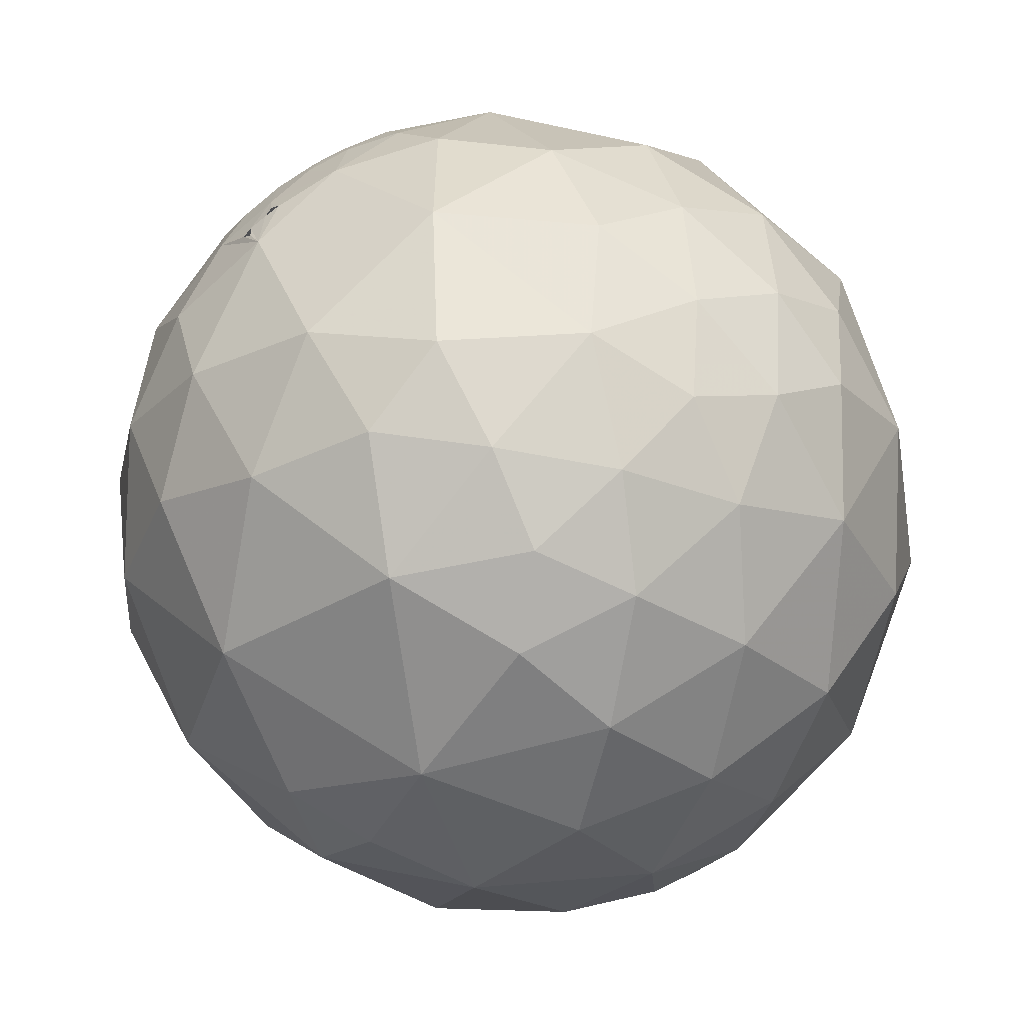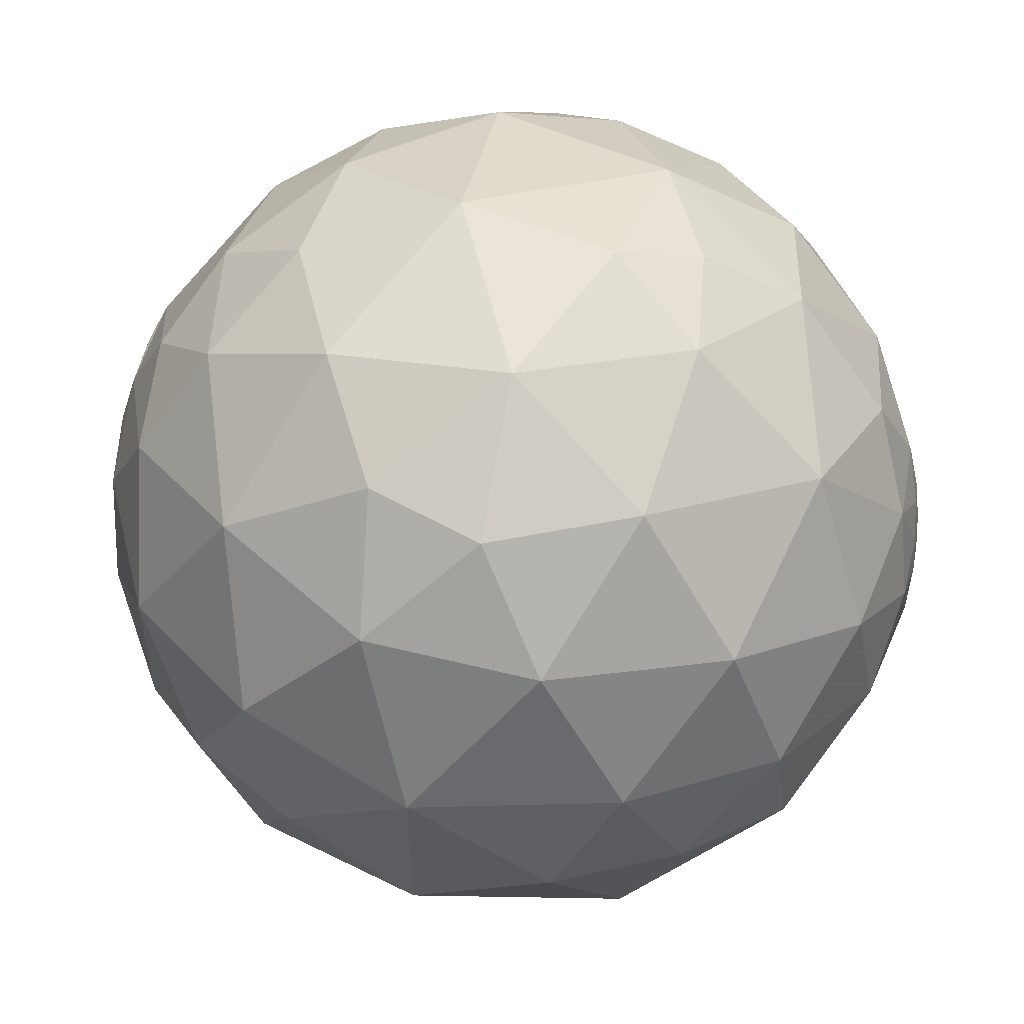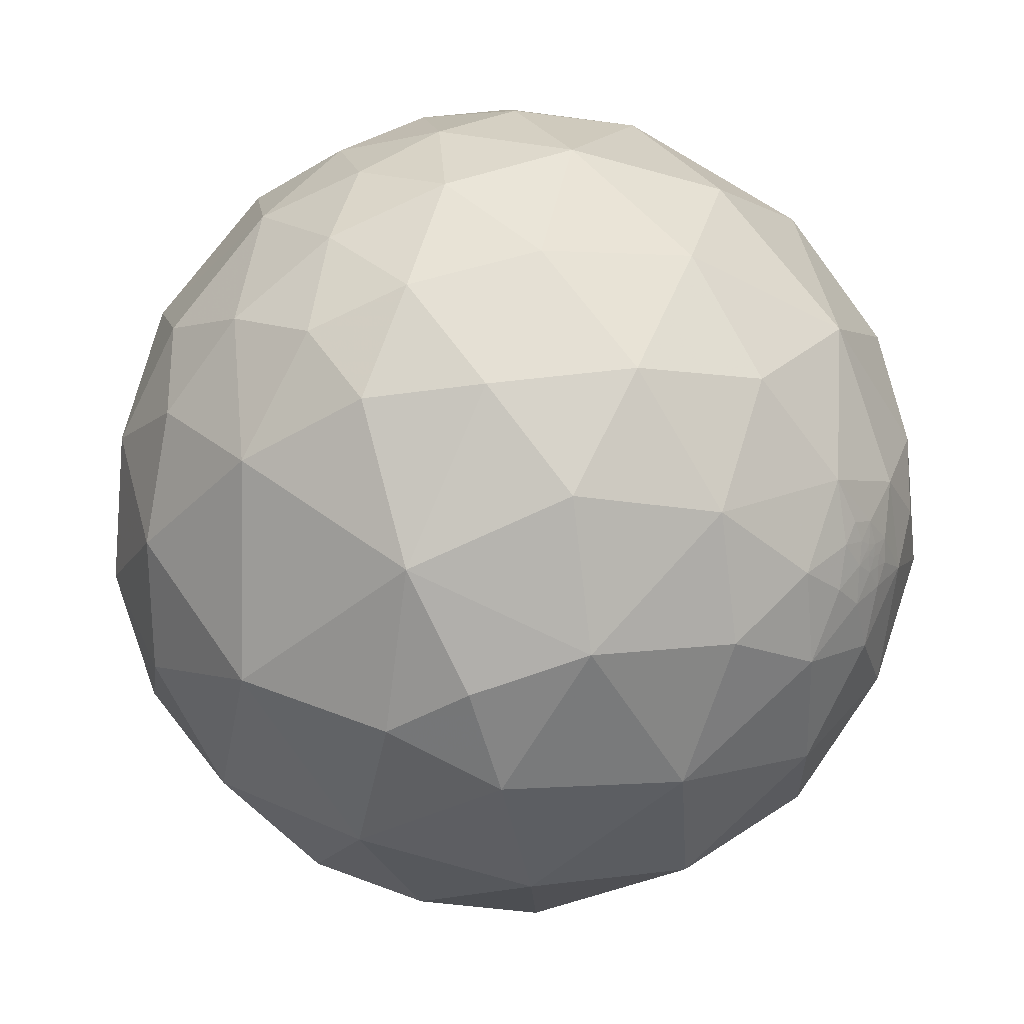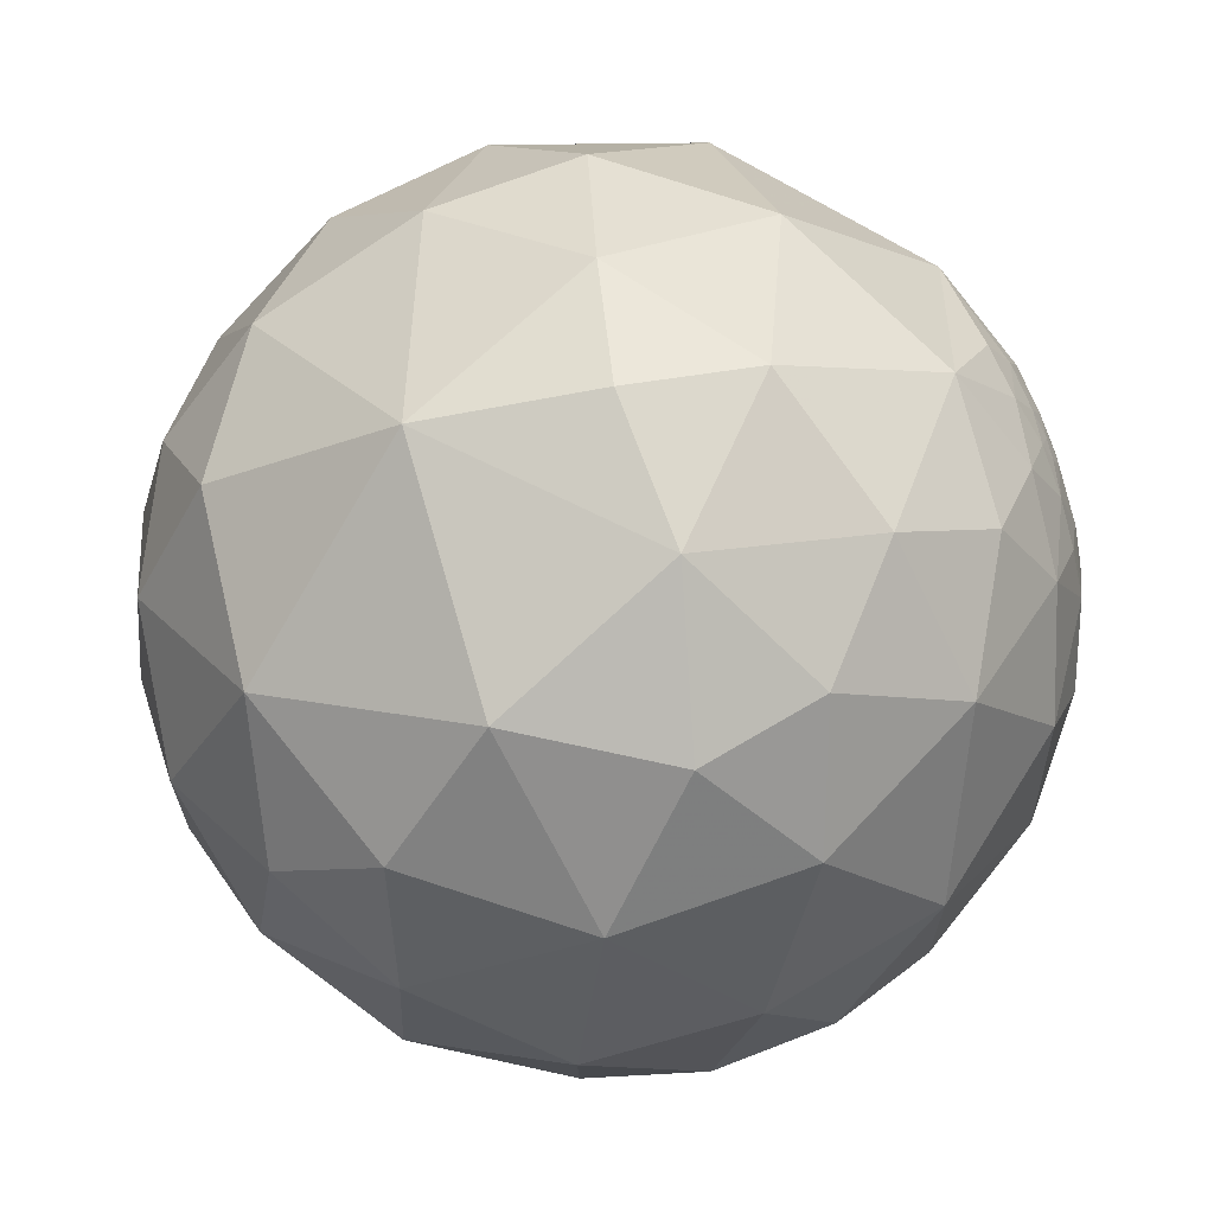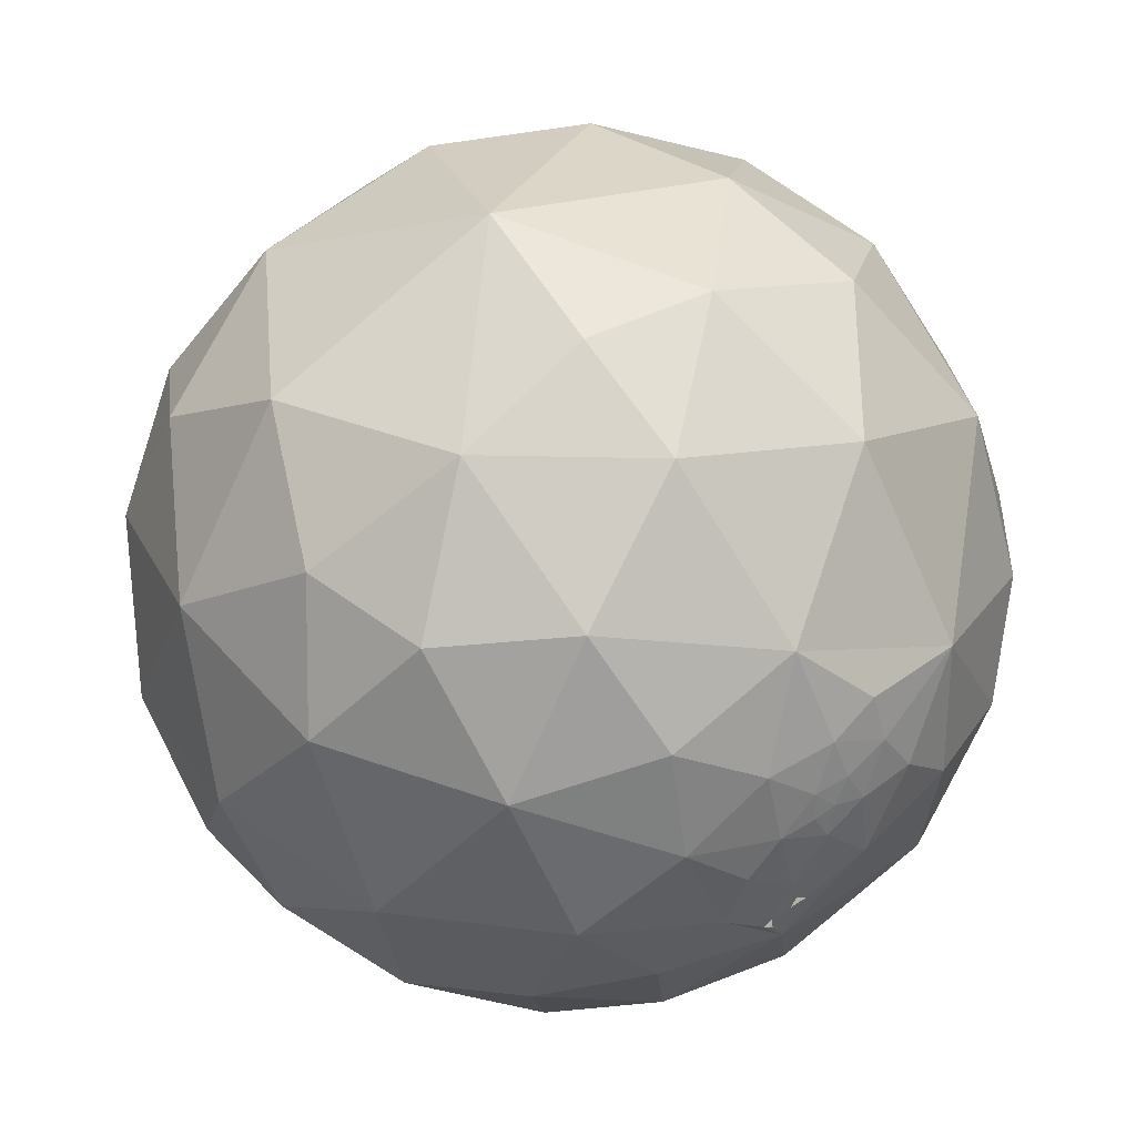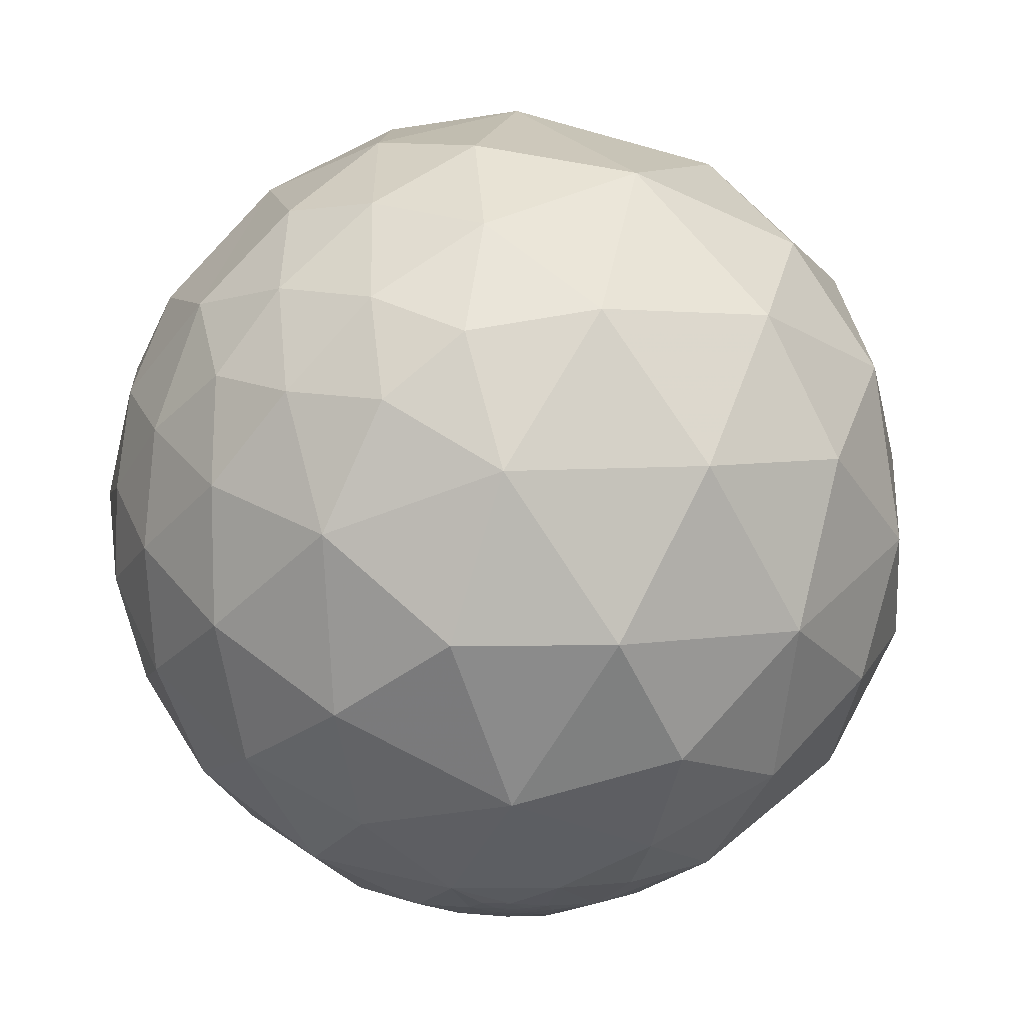
<metadata>
{"format":"obj","ext":"obj","renderer":"f3d","projection":"perspective","resolution":1024,"background":"white","views":[{"elev":-57.1,"azim":-49.5,"up":"+Y"},{"elev":-69.3,"azim":-26.6,"up":"+Z"},{"elev":-3.8,"azim":8.1,"up":"+Z"},{"elev":-25.1,"azim":-173.6,"up":"+Z"},{"elev":56.0,"azim":-113.1,"up":"+Y"},{"elev":63.1,"azim":62.9,"up":"+Z"}]}
</metadata>
<code>
v -0.4811 -0.8748 0.05755
v 0.6147 0.6494 -0.4476
v 0.2695 0.9612 -0.05925
v 0.2177 -0.5675 0.794
v -0.05378 -0.7189 0.693
v 0.0517 -0.3362 0.9404
v 0.00788 -0.1136 0.9935
v -0.1867 -0.2473 0.9508
v 0.4746 0.2439 0.8457
v -0.3332 -0.8785 0.3424
v -0.1087 -0.8919 0.4389
v 0.7087 0.7049 -0.02914
v -0.5094 -0.7479 -0.4256
v -0.2799 -0.5446 -0.7906
v 0.504 0.5754 0.6441
v -0.1049 -0.4987 0.8604
v -0.2746 -0.6027 0.7492
v -0.5308 -0.7517 0.3914
v -0.3104 -0.7605 0.5703
v -0.7634 -0.6366 -0.1091
v 0.1247 0.7898 -0.6005
v -0.2431 0.704 -0.6673
v -0.1643 -0.8261 -0.5391
v -0.04879 0.4465 -0.8934
v -0.7038 -0.6854 0.1871
v 0.6229 0.7139 0.3198
v 0.2634 0.8363 0.4808
v 0.08655 0.1801 0.9798
v 0.1827 0.5596 0.8084
v 0.8851 -0.4455 -0.135
v -0.4459 -0.1223 0.8867
v -0.09125 0.9569 0.2756
v -0.1276 0.9916 -0.02137
v -0.3242 0.1046 -0.9402
v 0.8479 0.4965 0.1861
v -0.9282 -0.3303 -0.1713
v 0.07934 -0.9748 0.2083
v 0.181 -0.8371 0.5163
v 0.3574 0.5319 -0.7677
v -0.2319 0.05406 0.9712
v -0.5059 0.168 0.8461
v -0.9345 0.3006 0.1905
v -0.9915 0.05438 0.1184
v -0.959 0.09659 0.2664
v 0.8851 -0.4455 -0.135
v 0.8851 -0.4455 -0.135
v 0.8851 -0.4455 -0.135
v 0.8851 -0.4455 -0.135
v 0.8851 -0.4455 -0.135
v 0.8851 -0.4455 -0.135
v -0.7008 0.008045 0.7133
v -0.5163 -0.5446 0.661
v -0.8815 -0.447 0.1524
v -0.9951 -0.0715 0.06839
v 0.8851 -0.4455 -0.1345
v 0.8851 -0.4453 -0.135
v 0.885 -0.4457 -0.1347
v 0.8851 -0.4455 -0.135
v 0.8851 -0.4455 -0.135
v 0.885 -0.4455 -0.135
v 0.8851 -0.4455 -0.135
v 0.8851 -0.4455 -0.135
v 0.8851 -0.4455 -0.135
v 0.8851 -0.4455 -0.1349
v 0.07884 -0.7408 -0.667
v 0.8851 -0.4455 -0.135
v 0.8853 -0.4451 -0.1343
v 0.8849 -0.4461 -0.1337
v 0.7027 0.03797 -0.7105
v 0.9101 -0.3925 -0.1334
v 0.8868 -0.4435 -0.1296
v 0.02913 -0.8877 -0.4595
v -0.09302 -0.9773 -0.1904
v 0.8849 -0.4459 -0.1346
v 0.8851 -0.4455 -0.135
v 0.8851 -0.4455 -0.135
v 0.885 -0.4454 -0.1353
v 0.885 -0.4457 -0.1351
v 0.885 -0.4456 -0.135
v 0.8851 -0.4455 -0.1349
v 0.8851 -0.445 -0.1363
v -0.7254 -0.5609 0.399
v -0.8715 -0.1796 -0.4563
v 0.8851 -0.4455 -0.1349
v 0.9213 -0.3578 -0.1524
v 0.9535 -0.2556 -0.1599
v 0.8916 -0.4344 -0.128
v 0.9047 -0.3717 -0.2081
v 0.5013 -0.6908 0.521
v 0.8851 -0.4455 -0.1349
v 0.4428 -0.1955 -0.875
v 0.3787 0.2143 -0.9004
v 0.7367 -0.3078 -0.6021
v 0.901 -0.1059 -0.4208
v 0.9917 0.02341 -0.1266
v 0.657 -0.715 0.2391
v 0.549 -0.4253 0.7195
v -0.4523 -0.1962 -0.87
v 0.7904 0.3227 0.5206
v 0.901 0.4154 -0.1249
v -0.6234 0.7483 -0.2267
v -0.8266 0.5473 -0.1313
v 0.1011 -0.4169 -0.9033
v -0.05172 0.7784 0.6256
v -0.8447 -0.2305 0.4831
v -0.6844 0.0811 -0.7246
v -0.4931 0.6957 -0.5223
v 0.8972 -0.418 -0.1425
v 0.3969 -0.8838 0.2477
v 0.6165 0.3589 -0.7008
v 0.8537 0.2481 -0.4578
v 0.9006 -0.4197 -0.1127
v 0.8737 -0.3439 -0.3439
v 0.8582 -0.4479 -0.2509
v 0.9356 -0.3513 0.03599
v 0.8704 -0.48 -0.1098
v 0.8228 -0.4161 0.3872
v 0.8194 -0.5727 0.02439
v 0.596 -0.7242 -0.3468
v 0.7563 -0.5294 -0.3844
v 0.8649 -0.4742 -0.1645
v 0.8358 -0.5356 -0.1206
v 0.4689 -0.5949 -0.6528
v 0.2945 -0.88 -0.3727
v 0.9643 0.1902 0.1845
v 0.8839 -0.4479 -0.1346
v -0.4107 0.9103 0.05132
v -0.4317 0.7743 0.4627
v -0.8589 0.1109 0.4999
v 0.9783 -0.1376 0.1549
v -0.9232 0.3549 0.1473
v -0.926 0.2694 0.2643
v -0.9778 0.2087 -0.01969
v -0.9355 0.3229 -0.1432
v -0.7609 0.4637 -0.4539
v -0.9197 0.1281 -0.3712
v -0.9583 0.2309 0.1681
v -0.2402 0.9128 -0.3304
v -0.9747 -0.0737 -0.211
v 0.9826 -0.1843 -0.02333
v -0.9561 0.2866 0.06057
v 0.905 -0.3931 -0.1628
v 0.8876 -0.4249 -0.178
v -0.7528 0.637 0.1658
v -0.8229 0.4701 0.319
v -0.8686 0.3685 0.3312
v -0.8851 0.2542 0.3899
v 0.8798 -0.4567 -0.1323
v -0.9086 0.3491 0.2292
v -0.9991 -0.01005 0.04044
v -0.9959 0.04329 0.07942
v -0.9989 0.03129 0.03568
v -0.9929 0.07456 0.09303
v -0.8954 0.4424 0.05087
v -0.9452 0.2941 0.1418
v 0.8847 -0.4476 -0.1304
v -0.7861 -0.4771 -0.3929
v 0.3214 -0.1802 0.9296
v -0.3624 -0.3971 0.8432
v -0.1948 -0.9639 0.1815
v -0.5942 -0.2721 0.7569
v 0.8851 -0.4455 -0.135
v 0.8847 -0.4466 -0.1338
v 0.8851 -0.4455 -0.135
v -0.1926 -0.2207 -0.9561
v 0.7057 -0.09651 0.7019
v 0.8896 -0.4525 -0.06229
v 0.5738 -0.8166 -0.06287
v -0.8719 0.443 0.2087
v 0.8565 -0.5118 -0.06682
v 0.82 -0.5274 -0.2223
v -0.271 0.4646 0.843
v -0.9888 0.1255 0.08132
v -0.9935 0.08822 -0.07175
v -0.7354 0.3949 0.5507
v 0.9228 -0.3729 -0.09702
v 0.8868 -0.4477 -0.1147
v 0.05763 -0.008068 -0.9983
v 0.8848 -0.4457 -0.1358
v -0.4617 0.4527 -0.7628
v 0.7517 -0.6321 -0.188
v -0.9998 0.00974 0.01767
v 0.9084 -0.03344 0.4168
v 0.8852 -0.4433 -0.1412
v -0.6465 -0.3675 -0.6686
v 0.2656 -0.9635 -0.03448
f 8 6 7
f 37 11 160
f 3 12 2
f 34 106 180
f 54 53 105
f 79 78 77
f 179 126 184
f 117 97 89
f 96 109 168
f 168 119 181
f 96 118 117
f 119 120 181
f 104 32 128
f 172 128 175
f 132 137 44
f 41 175 51
f 138 127 33
f 102 134 154
f 16 6 8
f 26 27 15
f 40 28 172
f 159 161 52
f 49 162 58
f 71 156 67
f 88 85 142
f 96 89 109
f 91 103 178
f 166 117 183
f 136 174 134
f 175 146 147
f 127 101 144
f 143 184 121
f 69 92 110
f 6 4 158
f 83 157 36
f 83 136 106
f 85 88 86
f 117 115 130
f 175 144 145
f 2 21 3
f 29 28 9
f 185 14 13
f 24 92 178
f 61 62 164
f 159 17 16
f 18 82 25
f 26 35 12
f 12 3 26
f 22 107 138
f 40 7 28
f 29 172 28
f 59 47 63
f 159 8 31
f 31 8 40
f 53 20 25
f 53 36 20
f 34 180 24
f 47 50 46
f 48 46 49
f 156 163 68
f 13 23 73
f 162 59 63
f 59 45 50
f 76 58 64
f 72 124 73
f 76 64 90
f 77 66 60
f 81 184 67
f 53 25 82
f 60 164 75
f 60 66 164
f 123 119 124
f 108 112 87
f 92 69 91
f 89 96 117
f 117 166 97
f 2 111 110
f 2 12 100
f 53 82 105
f 107 101 138
f 183 117 130
f 110 111 69
f 94 113 93
f 93 69 94
f 113 94 86
f 113 88 114
f 113 120 93
f 117 118 115
f 181 171 122
f 124 65 123
f 56 80 66
f 100 95 111
f 135 101 107
f 44 173 43
f 130 115 140
f 149 42 132
f 142 108 143
f 121 184 148
f 176 115 167
f 144 154 169
f 70 176 112
f 147 44 129
f 131 42 149
f 174 182 152
f 54 150 182
f 151 54 43
f 173 151 153
f 141 154 134
f 137 155 141
f 73 1 13
f 38 5 11
f 4 5 38
f 28 158 9
f 1 10 18
f 35 100 12
f 185 13 157
f 19 11 5
f 19 5 17
f 22 24 180
f 29 27 104
f 107 22 180
f 159 52 17
f 32 3 33
f 3 32 27
f 37 160 73
f 34 98 106
f 106 98 185
f 56 77 81
f 75 90 60
f 163 74 68
f 78 74 179
f 76 164 48
f 143 88 142
f 73 124 186
f 91 93 123
f 97 4 89
f 178 103 165
f 99 166 183
f 183 125 99
f 103 123 65
f 186 168 109
f 168 186 124
f 118 167 115
f 167 118 170
f 168 118 96
f 129 105 51
f 155 42 131
f 180 135 107
f 174 133 134
f 121 122 171
f 175 129 51
f 138 101 127
f 115 176 86
f 45 162 49
f 179 163 126
f 106 136 135
f 84 80 90
f 148 116 121
f 175 145 146
f 132 44 147
f 174 173 133
f 148 184 126
f 178 34 24
f 97 158 4
f 99 26 15
f 18 19 52
f 64 62 84
f 100 125 95
f 36 139 83
f 86 94 95
f 2 110 39
f 172 29 104
f 54 151 152
f 113 86 88
f 123 93 120
f 122 118 181
f 54 182 174
f 139 174 136
f 144 175 128
f 126 156 148
f 13 1 20
f 16 5 4
f 160 11 10
f 98 165 14
f 103 14 165
f 8 159 16
f 47 46 48
f 48 49 76
f 79 77 60
f 50 45 46
f 52 161 105
f 36 54 139
f 77 179 81
f 184 81 179
f 67 56 81
f 68 55 67
f 62 63 30
f 63 58 162
f 63 62 64
f 85 70 142
f 72 73 23
f 164 76 75
f 55 68 57
f 70 112 108
f 143 114 88
f 32 104 27
f 177 112 167
f 171 181 120
f 84 66 80
f 108 87 184
f 1 73 160
f 43 173 153
f 156 177 148
f 21 24 22
f 158 7 6
f 18 25 1
f 26 3 27
f 59 50 47
f 77 56 66
f 62 30 164
f 120 113 114
f 37 73 186
f 109 37 186
f 114 143 121
f 121 116 122
f 130 140 95
f 86 176 85
f 131 169 154
f 164 66 61
f 67 55 56
f 22 138 21
f 185 157 83
f 36 157 20
f 136 83 139
f 180 106 135
f 158 166 9
f 159 31 161
f 102 135 134
f 132 147 146
f 15 29 9
f 13 14 23
f 24 21 39
f 92 24 39
f 10 19 18
f 4 6 16
f 7 40 8
f 47 30 63
f 109 38 37
f 41 31 40
f 49 46 45
f 161 51 105
f 82 52 105
f 54 36 53
f 55 80 56
f 156 126 163
f 55 57 80
f 30 47 48
f 30 48 164
f 49 58 76
f 162 45 59
f 57 78 79
f 74 78 57
f 23 14 65
f 65 72 23
f 60 90 80
f 67 156 68
f 71 67 184
f 179 77 78
f 179 74 163
f 64 84 90
f 90 75 76
f 69 111 94
f 4 38 89
f 92 91 178
f 93 91 69
f 97 166 158
f 99 9 166
f 111 95 94
f 165 98 34
f 99 125 35
f 100 111 2
f 102 101 135
f 40 172 41
f 119 168 124
f 169 146 145
f 145 144 169
f 173 174 152
f 32 33 127
f 128 32 127
f 172 104 128
f 31 51 161
f 31 41 51
f 183 130 125
f 184 87 71
f 132 42 137
f 133 141 134
f 134 135 136
f 173 44 137
f 146 169 149
f 149 132 146
f 95 140 86
f 141 155 131
f 70 85 176
f 144 128 127
f 149 169 131
f 116 148 177
f 87 177 71
f 154 141 131
f 184 143 108
f 37 38 11
f 5 16 17
f 20 157 13
f 28 7 158
f 185 98 14
f 99 15 9
f 11 19 10
f 25 20 1
f 29 15 27
f 83 106 185
f 44 54 105
f 54 44 43
f 124 72 65
f 71 177 156
f 108 142 70
f 74 57 68
f 57 79 60
f 80 57 60
f 177 87 112
f 38 109 89
f 103 91 123
f 103 65 14
f 170 116 167
f 167 116 177
f 120 119 123
f 122 116 170
f 118 122 170
f 168 181 118
f 125 130 95
f 175 41 172
f 105 129 44
f 155 137 42
f 141 173 137
f 173 141 133
f 114 121 171
f 129 175 147
f 115 86 140
f 101 102 144
f 154 144 102
f 110 92 39
f 176 167 112
f 34 178 165
f 138 3 21
f 138 33 3
f 26 99 35
f 52 19 17
f 84 62 61
f 125 100 35
f 84 61 66
f 63 64 58
f 18 52 82
f 2 39 21
f 139 54 174
f 152 150 54
f 160 10 1
f 114 171 120
f 152 151 173

</code>
